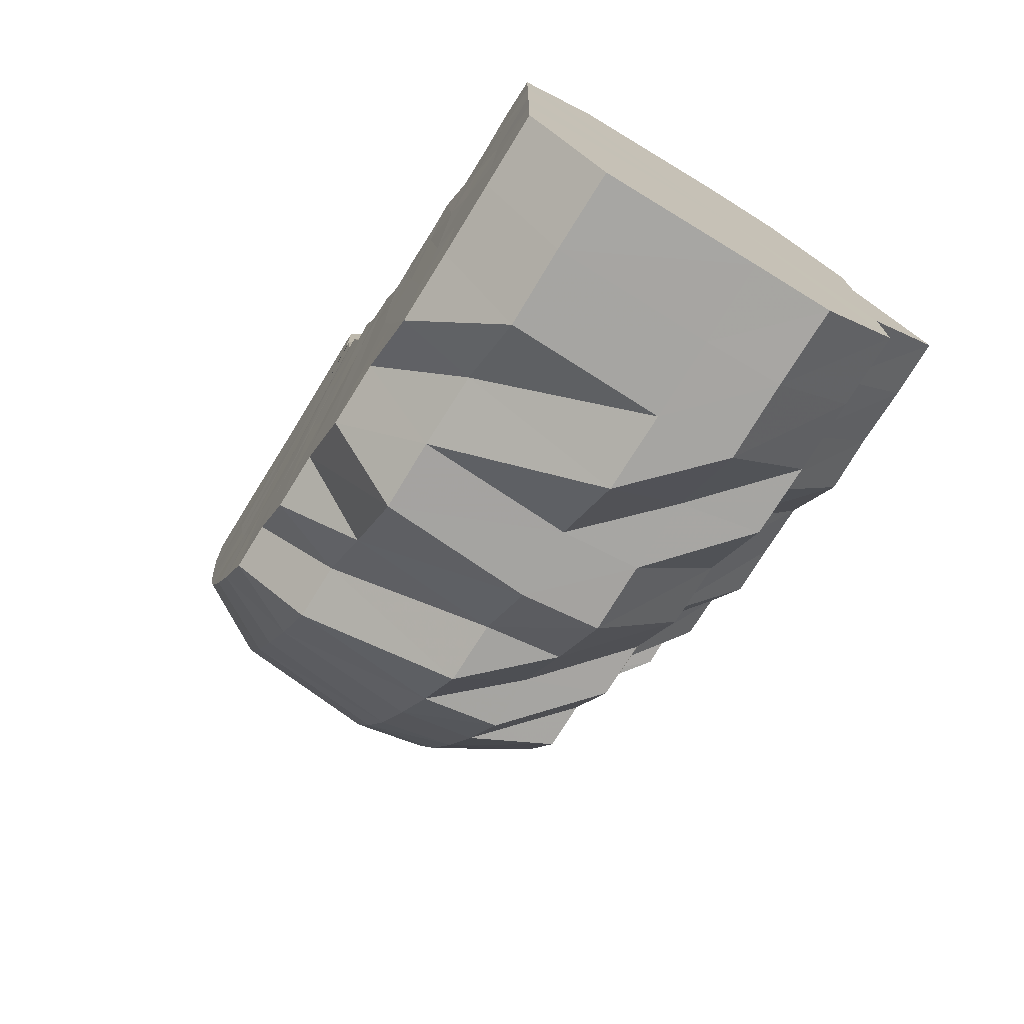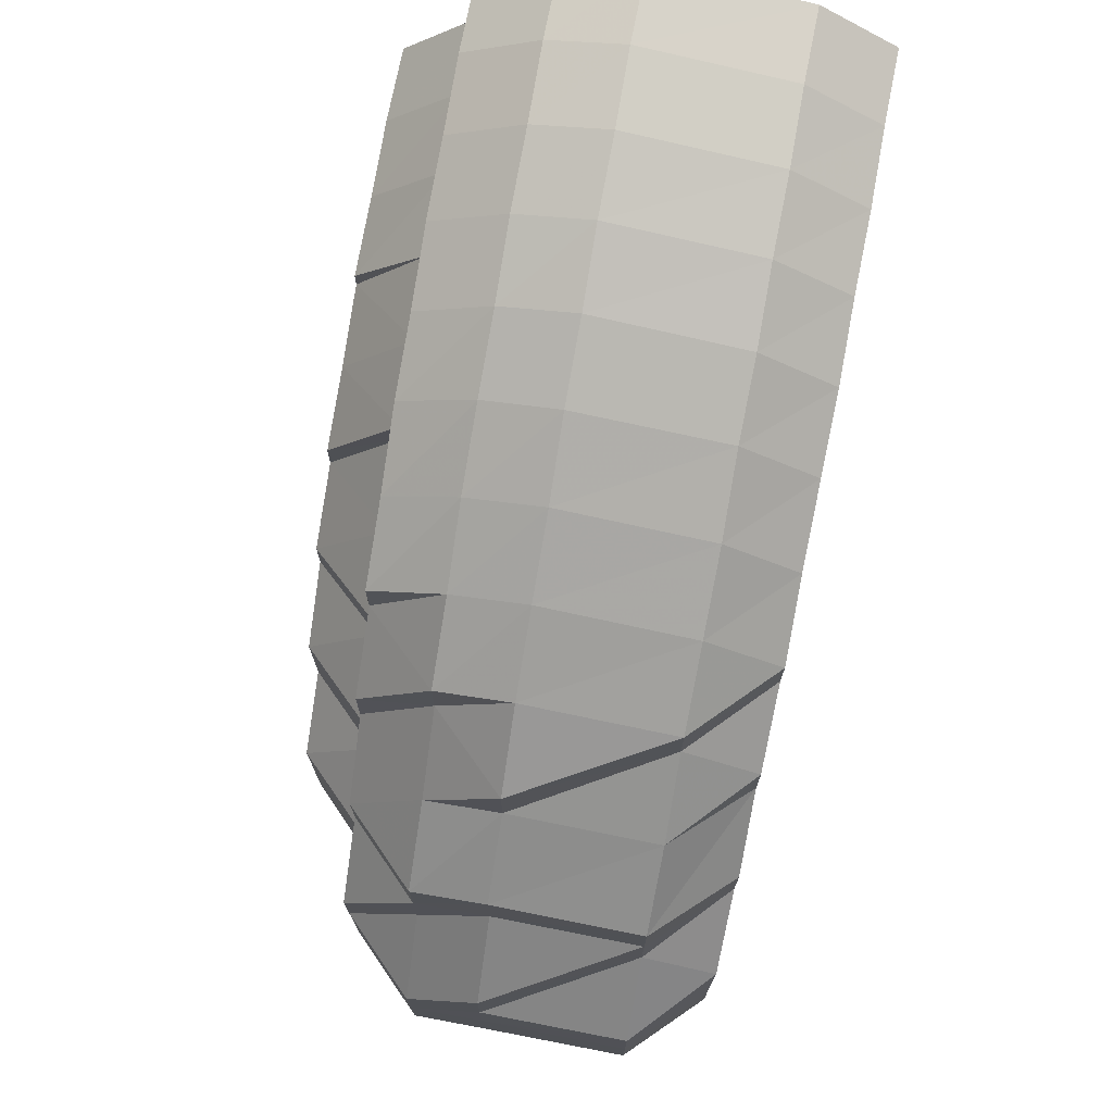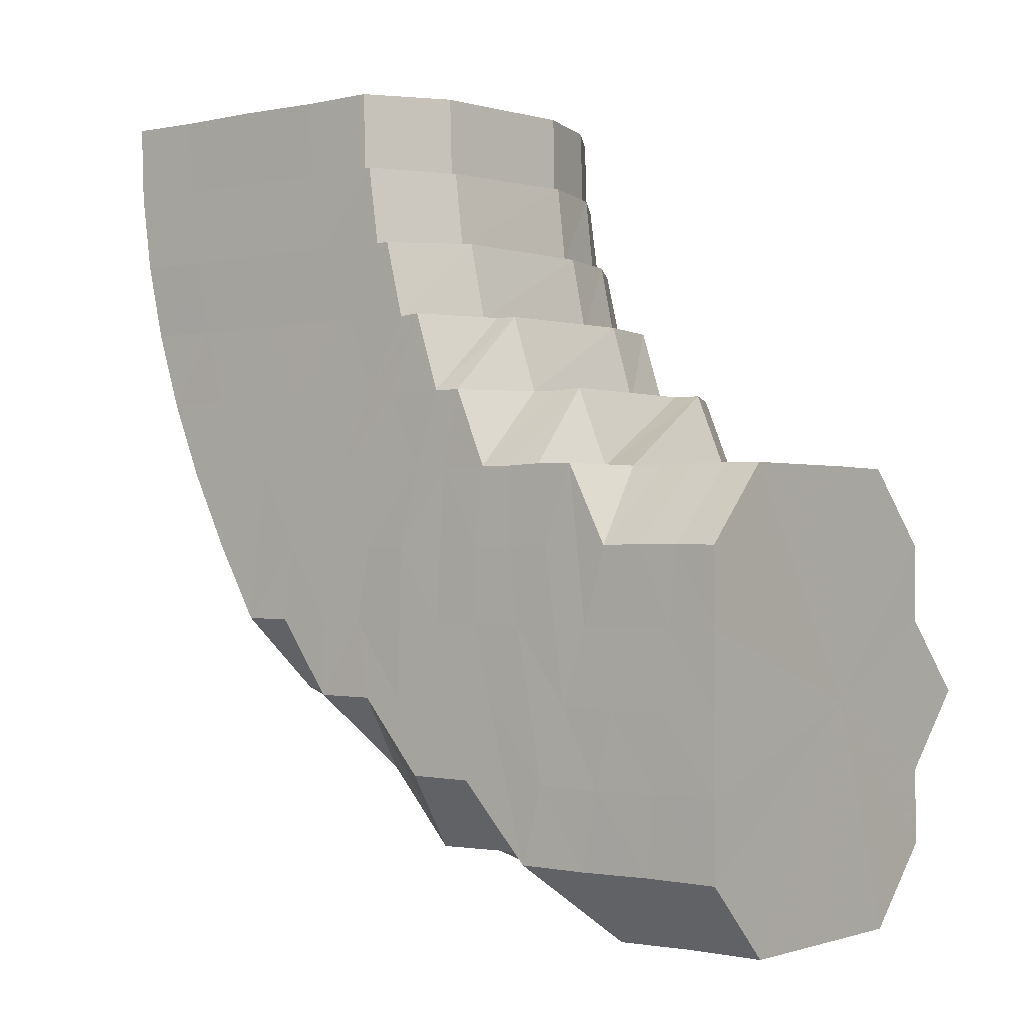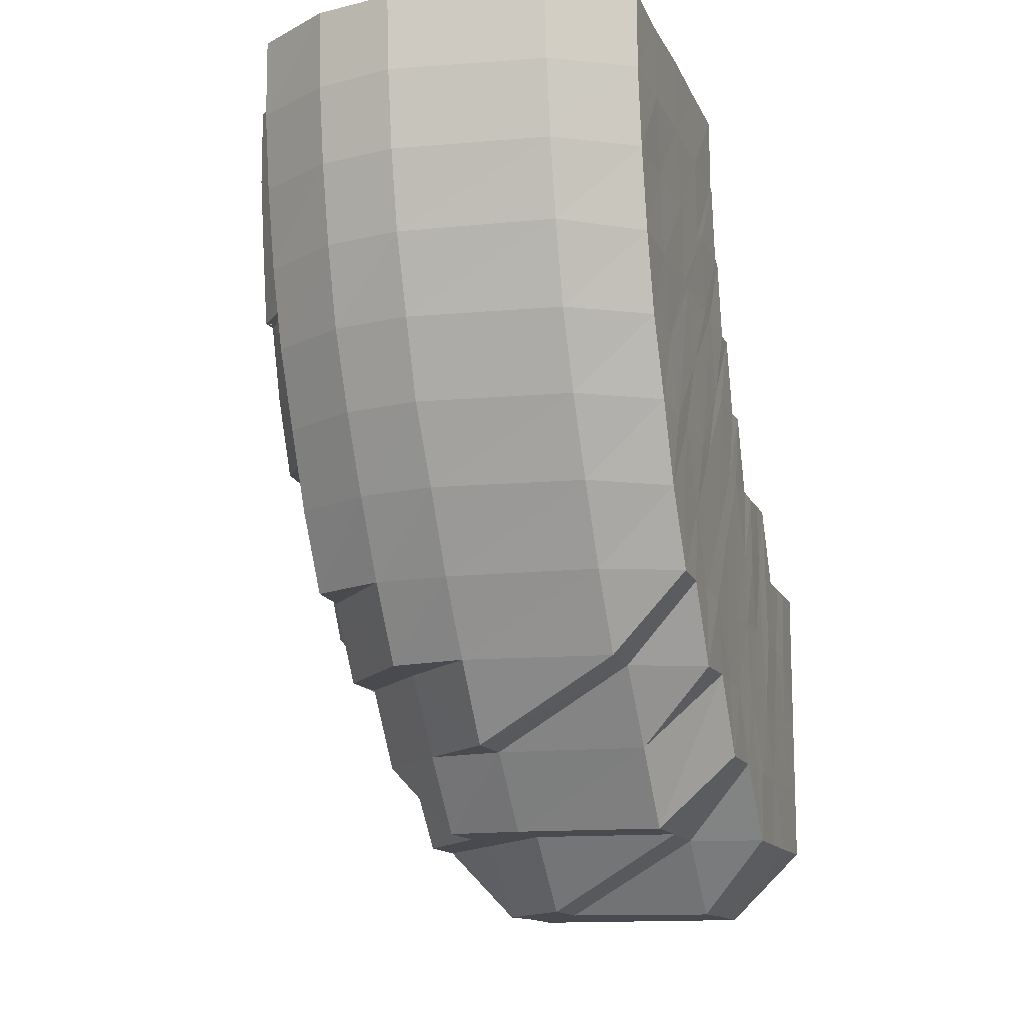
<metadata>
{"format":"obj","ext":"obj","renderer":"f3d","projection":"perspective","resolution":1024,"background":"white","views":[{"elev":-73.7,"azim":148.5,"up":"+Y"},{"elev":73.2,"azim":10.8,"up":"+Z"},{"elev":-1.2,"azim":127.6,"up":"+Y"},{"elev":-13.4,"azim":17.2,"up":"+Y"}]}
</metadata>
<code>
o 21872
v 2215 1876 18.26
v 2215 1876 18.26
v 2215 1876 18.26
v 2215 1876 18.26
v 2215 1876 18.25
v 2215 1876 18.26
v 2215 1876 18.25
v 2215 1876 18.24
v 2215 1876 18.25
v 2215 1876 18.26
v 2215 1876 18.26
v 2215 1876 18.25
v 2215 1876 18.26
v 2215 1876 18.26
v 2215 1876 18.26
v 2215 1876 18.26
v 2215 1876 18.26
v 2215 1876 18.25
v 2215 1876 18.25
v 2215 1876 18.25
v 2215 1876 18.24
v 2215 1876 18.25
v 2215 1876 18.26
v 2215 1876 18.25
v 2215 1876 18.24
v 2215 1876 18.24
v 2215 1876 18.23
v 2215 1876 18.24
v 2215 1876 18.23
v 2215 1876 18.24
v 2215 1876 18.23
v 2215 1876 18.25
v 2215 1876 18.23
v 2215 1876 18.24
v 2215 1876 18.23
v 2215 1876 18.23
v 2215 1876 18.24
v 2215 1876 18.22
v 2215 1876 18.22
v 2215 1876 18.21
v 2215 1876 18.21
v 2215 1876 18.2
v 2215 1876 18.2
v 2215 1876 18.2
v 2215 1876 18.21
v 2215 1876 18.2
v 2215 1876 18.2
v 2215 1876 18.2
v 2215 1876 18.21
v 2215 1876 18.2
v 2215 1876 18.2
v 2215 1876 18.2
v 2215 1876 18.21
v 2215 1876 18.2
v 2215 1876 18.2
v 2215 1876 18.21
v 2215 1876 18.21
v 2215 1876 18.2
v 2215 1876 18.2
v 2215 1876 18.2
v 2215 1876 18.2
v 2215 1876 18.2
v 2215 1876 18.2
v 2215 1876 18.2
v 2215 1876 18.2
v 2215 1876 18.2
v 2215 1876 18.21
v 2215 1876 18.21
v 2215 1876 18.21
v 2215 1876 18.22
v 2215 1876 18.22
v 2215 1876 18.23
v 2215 1876 18.23
v 2215 1876 18.23
v 2215 1876 18.22
v 2215 1876 18.23
v 2215 1876 18.21
v 2215 1876 18.21
v 2215 1876 18.22
v 2215 1876 18.21
v 2215 1876 18.22
v 2215 1876 18.22
v 2215 1876 18.21
v 2215 1876 18.21
v 2215 1876 18.23
v 2215 1876 18.23
v 2215 1876 18.23
v 2215 1876 18.22
v 2215 1876 18.24
v 2215 1876 18.23
v 2215 1876 18.24
v 2215 1876 18.24
v 2215 1876 18.25
v 2215 1876 18.24
v 2215 1876 18.23
v 2215 1876 18.24
v 2215 1876 18.25
v 2215 1876 18.25
v 2215 1876 18.25
v 2215 1876 18.25
v 2215 1876 18.25
v 2215 1876 18.24
v 2215 1876 18.25
v 2215 1876 18.22
v 2215 1876 18.24
v 2215 1876 18.24
v 2215 1876 18.23
v 2215 1876 18.22
v 2215 1876 18.22
v 2215 1876 18.22
v 2215 1876 18.21
v 2215 1876 18.21
v 2215 1876 18.21
v 2215 1876 18.23
v 2215 1876 18.2
v 2215 1876 18.2
v 2215 1876 18.21
v 2215 1876 18.22
v 2215 1876 18.2
v 2215 1876 18.22
v 2215 1876 18.21
v 2215 1876 18.19
v 2215 1876 18.19
v 2215 1876 18.19
v 2215 1876 18.2
v 2215 1876 18.19
v 2215 1876 18.19
v 2215 1876 18.19
v 2215 1876 18.18
v 2215 1876 18.18
v 2215 1876 18.19
v 2215 1876 18.2
v 2215 1876 18.21
v 2215 1876 18.21
v 2215 1876 18.19
v 2215 1876 18.22
v 2215 1876 18.22
v 2215 1876 18.2
v 2215 1876 18.21
v 2215 1876 18.21
v 2215 1876 18.2
v 2215 1876 18.24
v 2215 1876 18.23
v 2215 1876 18.24
v 2215 1876 18.23
v 2215 1876 18.22
v 2215 1876 18.24
v 2215 1876 18.25
v 2215 1876 18.24
v 2215 1876 18.24
v 2215 1876 18.23
v 2215 1876 18.24
v 2215 1876 18.24
v 2215 1876 18.22
v 2215 1876 18.21
v 2215 1876 18.2
v 2215 1876 18.2
v 2215 1876 18.2
v 2215 1876 18.2
v 2215 1876 18.19
v 2215 1876 18.22
v 2215 1876 18.21
v 2215 1876 18.23
v 2215 1876 18.21
v 2215 1876 18.23
v 2215 1876 18.22
v 2215 1876 18.23
v 2215 1876 18.24
v 2215 1876 18.23
v 2215 1876 18.22
v 2215 1876 18.23
v 2215 1876 18.23
v 2215 1876 18.22
v 2215 1876 18.22
v 2215 1876 18.22
v 2215 1876 18.22
v 2215 1876 18.22
v 2215 1876 18.22
v 2215 1876 18.21
v 2215 1876 18.21
v 2215 1876 18.21
v 2215 1876 18.2
v 2215 1876 18.21
v 2215 1876 18.2
v 2215 1876 18.2
v 2215 1876 18.2
v 2215 1876 18.2
v 2215 1876 18.2
v 2215 1876 18.21
v 2215 1876 18.2
v 2215 1876 18.21
v 2215 1876 18.21
v 2215 1876 18.2
v 2215 1876 18.2
v 2215 1876 18.2
v 2215 1876 18.21
v 2215 1876 18.2
v 2215 1876 18.2
v 2215 1876 18.2
v 2215 1876 18.2
v 2215 1876 18.21
v 2215 1876 18.2
v 2215 1876 18.2
v 2215 1876 18.22
v 2215 1876 18.21
v 2215 1876 18.22
v 2215 1876 18.21
v 2215 1876 18.2
v 2215 1876 18.2
v 2215 1876 18.2
v 2215 1876 18.19
v 2215 1876 18.2
v 2215 1876 18.19
v 2215 1876 18.19
v 2215 1876 18.19
v 2215 1876 18.19
v 2215 1876 18.19
v 2215 1876 18.19
v 2215 1876 18.2
v 2215 1876 18.2
v 2215 1876 18.2
v 2215 1876 18.2
v 2215 1876 18.22
v 2215 1876 18.2
v 2215 1876 18.21
v 2215 1876 18.23
v 2215 1876 18.22
v 2215 1876 18.23
v 2215 1876 18.22
v 2215 1876 18.22
v 2215 1876 18.2
v 2215 1876 18.21
v 2215 1876 18.2
v 2215 1876 18.2
v 2215 1876 18.2
v 2215 1876 18.21
v 2215 1876 18.2
v 2215 1876 18.21
v 2215 1876 18.2
v 2215 1876 18.2
v 2215 1876 18.2
v 2215 1876 18.2
v 2215 1876 18.2
v 2215 1876 18.2
v 2215 1876 18.21
v 2215 1876 18.21
v 2215 1876 18.21
v 2215 1876 18.22
v 2215 1876 18.23
v 2215 1876 18.23
v 2215 1876 18.22
v 2215 1876 18.24
v 2215 1876 18.2
v 2215 1876 18.2
v 2215 1876 18.2
v 2215 1876 18.19
v 2215 1876 18.18
v 2215 1876 18.18
v 2215 1876 18.18
v 2215 1876 18.18
v 2215 1876 18.18
v 2215 1876 18.19
v 2215 1876 18.18
v 2215 1876 18.18
v 2215 1876 18.18
v 2215 1876 18.18
v 2215 1876 18.18
v 2215 1876 18.2
v 2215 1876 18.19
v 2215 1876 18.2
v 2215 1876 18.18
v 2215 1876 18.18
v 2215 1876 18.18
v 2215 1876 18.21
v 2215 1876 18.2
v 2215 1876 18.2
v 2215 1876 18.21
v 2215 1876 18.19
v 2215 1876 18.19
v 2215 1876 18.19
v 2215 1876 18.18
v 2215 1876 18.18
v 2215 1876 18.18
v 2215 1876 18.18
v 2215 1876 18.17
v 2215 1876 18.17
v 2215 1876 18.18
v 2215 1876 18.17
v 2215 1876 18.17
v 2215 1876 18.17
v 2215 1876 18.17
v 2215 1876 18.18
v 2215 1876 18.18
v 2215 1876 18.19
v 2215 1876 18.16
v 2215 1876 18.16
v 2215 1876 18.15
v 2215 1876 18.16
v 2215 1876 18.15
v 2215 1876 18.16
v 2215 1876 18.15
v 2215 1876 18.15
v 2215 1876 18.15
v 2215 1876 18.15
v 2215 1876 18.15
v 2215 1876 18.15
v 2215 1876 18.15
v 2215 1876 18.15
v 2215 1876 18.16
v 2215 1876 18.15
v 2215 1876 18.15
v 2215 1876 18.16
v 2215 1876 18.15
v 2215 1876 18.15
v 2215 1876 18.16
v 2215 1876 18.15
v 2215 1876 18.17
v 2215 1876 18.15
v 2215 1876 18.16
v 2215 1876 18.15
v 2215 1876 18.15
v 2215 1876 18.16
v 2215 1876 18.15
v 2215 1876 18.16
v 2215 1876 18.15
v 2215 1876 18.17
v 2215 1876 18.15
v 2215 1876 18.16
v 2215 1876 18.17
v 2215 1876 18.17
v 2215 1876 18.16
v 2215 1876 18.17
v 2215 1876 18.18
v 2215 1876 18.17
v 2215 1876 18.18
v 2215 1876 18.18
v 2215 1876 18.18
v 2215 1876 18.17
v 2215 1876 18.19
v 2215 1876 18.19
v 2215 1876 18.2
v 2215 1876 18.2
v 2215 1876 18.19
v 2215 1876 18.18
v 2215 1876 18.21
v 2215 1876 18.2
v 2215 1876 18.2
v 2215 1876 18.19
v 2215 1876 18.2
v 2215 1876 18.18
v 2215 1876 18.17
v 2215 1876 18.19
v 2215 1876 18.18
v 2215 1876 18.18
v 2215 1876 18.18
v 2215 1876 18.18
v 2215 1876 18.19
v 2215 1876 18.18
v 2215 1876 18.17
v 2215 1876 18.18
v 2215 1876 18.17
v 2215 1876 18.18
v 2215 1876 18.18
v 2215 1876 18.18
v 2215 1876 18.18
v 2215 1876 18.19
v 2215 1876 18.18
v 2215 1876 18.19
v 2215 1876 18.2
v 2215 1876 18.18
v 2215 1876 18.18
v 2215 1876 18.18
v 2215 1876 18.17
v 2215 1876 18.16
v 2215 1876 18.17
v 2215 1876 18.17
v 2215 1876 18.16
v 2215 1876 18.17
v 2215 1876 18.16
v 2215 1876 18.15
v 2215 1876 18.16
v 2215 1876 18.15
v 2215 1876 18.16
v 2215 1876 18.15
v 2215 1876 18.15
v 2215 1876 18.15
v 2215 1876 18.15
v 2215 1876 18.15
v 2215 1876 18.15
v 2215 1876 18.16
v 2215 1876 18.16
v 2215 1876 18.16
v 2215 1876 18.15
v 2215 1876 18.15
v 2215 1876 18.15
v 2215 1876 18.16
v 2215 1876 18.16
v 2215 1876 18.17
v 2215 1876 18.18
v 2215 1876 18.18
v 2215 1876 18.17
v 2215 1876 18.17
v 2215 1876 18.18
v 2215 1876 18.18
v 2215 1876 18.16
v 2215 1876 18.15
v 2215 1876 18.17
v 2215 1876 18.17
v 2215 1876 18.18
v 2215 1876 18.18
v 2215 1876 18.26
v 2215 1876 18.26
v 2215 1876 18.23
v 2215 1876 18.25
v 2215 1876 18.26
v 2215 1876 18.24
v 2215 1876 18.25
v 2215 1876 18.23
v 2215 1876 18.24
v 2215 1876 18.22
v 2215 1876 18.23
v 2215 1876 18.21
v 2215 1876 18.22
v 2215 1876 18.2
v 2215 1876 18.21
v 2215 1876 18.2
v 2215 1876 18.2
f 1 2 3
f 3 4 5
f 2 4 6
f 5 7 8
f 4 7 9
f 2 10 4
f 4 11 7
f 10 11 4
f 11 12 7
f 13 10 2
f 10 14 11
f 15 13 2
f 15 2 16
f 17 15 1
f 13 18 10
f 18 14 10
f 19 13 15
f 20 18 13
f 19 20 13
f 21 20 19
f 22 19 15
f 22 15 23
f 24 22 17
f 25 21 19
f 25 19 22
f 21 26 20
f 27 28 25
f 29 27 25
f 30 25 22
f 31 25 30
f 30 22 32
f 33 29 30
f 34 30 24
f 35 33 34
f 36 30 37
f 38 39 36
f 40 39 38
f 40 41 39
f 42 43 41
f 44 45 40
f 46 44 47
f 48 47 49
f 50 46 51
f 52 51 48
f 53 50 54
f 55 54 52
f 56 57 55
f 57 58 59
f 58 60 61
f 62 59 63
f 63 61 64
f 60 65 66
f 64 66 67
f 65 68 69
f 67 69 70
f 69 38 71
f 70 38 72
f 38 73 74
f 75 76 73
f 77 78 62
f 79 78 80
f 81 79 77
f 79 82 78
f 82 83 84
f 85 82 79
f 86 87 81
f 87 85 79
f 87 79 88
f 8 89 86
f 89 87 90
f 7 89 91
f 7 12 89
f 89 92 87
f 12 92 89
f 92 85 87
f 12 93 92
f 92 94 85
f 93 94 92
f 94 95 85
f 85 95 82
f 93 96 94
f 97 93 12
f 11 97 12
f 14 97 11
f 97 98 93
f 98 96 93
f 14 99 97
f 99 98 97
f 100 99 14
f 18 100 14
f 99 101 98
f 102 100 18
f 20 102 18
f 100 103 99
f 103 101 99
f 26 102 20
f 104 26 105
f 102 106 100
f 106 103 100
f 26 107 102
f 107 106 102
f 108 107 26
f 109 108 26
f 108 110 107
f 111 108 109
f 112 111 109
f 111 113 108
f 113 110 108
f 110 114 107
f 113 115 110
f 116 113 111
f 115 117 118
f 116 119 113
f 120 121 114
f 122 119 116
f 122 123 119
f 124 122 116
f 124 116 125
f 123 126 119
f 127 122 124
f 128 123 122
f 127 128 122
f 128 129 123
f 123 130 126
f 129 130 123
f 130 131 126
f 126 131 132
f 126 132 115
f 115 132 133
f 132 134 133
f 132 135 134
f 133 134 136
f 133 136 114
f 134 137 136
f 135 138 139
f 140 141 137
f 114 136 142
f 114 142 106
f 106 142 103
f 136 137 143
f 136 143 142
f 142 144 103
f 142 143 144
f 103 144 101
f 143 145 144
f 143 146 145
f 144 147 101
f 144 145 147
f 101 147 148
f 101 148 98
f 98 148 96
f 147 149 148
f 145 150 147
f 147 150 149
f 145 151 150
f 146 151 145
f 148 152 96
f 148 149 152
f 96 152 153
f 96 153 94
f 94 153 95
f 146 154 151
f 155 154 146
f 156 155 137
f 155 157 154
f 158 157 155
f 141 159 155
f 159 160 157
f 154 161 151
f 154 162 161
f 151 161 163
f 151 163 150
f 162 164 161
f 150 163 165
f 150 165 149
f 161 166 163
f 161 164 166
f 163 167 165
f 163 166 167
f 149 165 168
f 149 168 152
f 165 167 169
f 165 169 168
f 166 170 167
f 152 168 171
f 152 171 153
f 168 169 172
f 168 172 171
f 167 173 169
f 167 170 173
f 169 174 172
f 169 173 174
f 153 171 175
f 153 175 95
f 171 172 176
f 171 176 175
f 172 174 177
f 172 177 176
f 95 175 178
f 95 178 82
f 82 178 179
f 178 180 179
f 181 180 182
f 178 183 180
f 175 183 178
f 175 176 183
f 182 184 185
f 185 186 187
f 187 188 189
f 183 190 191
f 176 192 183
f 183 192 193
f 176 177 192
f 192 194 193
f 193 195 184
f 193 194 195
f 192 196 194
f 177 196 192
f 196 197 198
f 199 200 195
f 177 201 196
f 174 201 177
f 201 202 196
f 196 202 203
f 174 204 201
f 173 204 174
f 201 205 202
f 204 205 201
f 173 206 204
f 170 206 173
f 204 207 205
f 206 207 204
f 205 208 202
f 207 209 205
f 205 209 208
f 202 208 210
f 202 210 203
f 203 210 211
f 203 211 212
f 208 213 210
f 209 214 208
f 208 214 213
f 210 215 211
f 210 213 215
f 212 211 216
f 211 215 217
f 211 217 216
f 215 127 217
f 217 127 124
f 215 218 127
f 213 218 215
f 218 128 127
f 217 124 219
f 216 217 219
f 219 124 125
f 220 219 221
f 219 125 222
f 222 125 112
f 222 112 223
f 216 219 224
f 223 225 226
f 227 226 228
f 229 230 228
f 231 224 232
f 233 216 224
f 233 224 188
f 234 233 231
f 212 216 233
f 195 212 233
f 195 233 186
f 235 195 234
f 236 237 235
f 238 239 240
f 239 241 242
f 241 243 244
f 243 245 246
f 247 248 249
f 250 251 252
f 253 254 255
f 214 256 213
f 213 256 218
f 256 257 218
f 218 257 128
f 257 129 128
f 256 258 257
f 257 259 129
f 258 259 257
f 259 260 129
f 129 260 130
f 258 261 259
f 262 258 256
f 214 262 256
f 263 261 258
f 262 263 258
f 261 264 259
f 259 264 260
f 263 265 261
f 266 267 264
f 268 262 214
f 209 268 214
f 269 263 262
f 268 269 262
f 270 268 209
f 269 271 263
f 271 265 263
f 207 270 209
f 265 272 273
f 274 270 207
f 206 274 207
f 270 275 268
f 275 269 268
f 274 276 270
f 276 275 270
f 277 274 206
f 276 278 275
f 170 277 206
f 275 279 269
f 278 279 275
f 279 271 269
f 280 281 279
f 279 282 271
f 283 282 279
f 282 284 271
f 271 284 265
f 283 285 282
f 284 286 265
f 265 286 287
f 282 288 284
f 285 288 282
f 284 289 286
f 288 289 284
f 290 285 283
f 289 291 286
f 292 290 283
f 292 293 294
f 290 295 285
f 285 296 288
f 295 296 285
f 295 297 296
f 296 298 288
f 288 298 289
f 296 299 298
f 298 300 289
f 298 301 300
f 289 300 291
f 302 303 298
f 304 302 296
f 303 305 300
f 302 303 306
f 303 305 306
f 304 302 306
f 307 304 295
f 307 304 306
f 305 308 306
f 305 308 309
f 300 309 291
f 300 310 309
f 311 307 306
f 311 307 312
f 312 313 295
f 312 295 290
f 314 311 306
f 314 311 315
f 315 316 312
f 317 312 290
f 315 312 317
f 317 290 292
f 318 314 306
f 318 314 319
f 319 320 315
f 321 318 306
f 321 318 322
f 322 323 319
f 324 321 322
f 325 321 306
f 322 319 326
f 325 327 328
f 329 322 326
f 330 324 329
f 331 322 329
f 329 332 333
f 326 319 334
f 319 315 334
f 334 315 317
f 326 334 335
f 334 317 336
f 335 334 336
f 336 317 292
f 337 338 335
f 336 292 339
f 339 292 278
f 339 278 276
f 340 336 339
f 335 336 340
f 341 339 276
f 340 339 341
f 341 276 274
f 277 341 274
f 342 340 341
f 342 341 277
f 343 335 340
f 343 340 342
f 344 335 343
f 345 342 277
f 345 277 170
f 166 345 170
f 164 345 166
f 346 342 345
f 164 346 345
f 346 343 342
f 347 346 164
f 162 347 164
f 348 343 346
f 347 348 346
f 348 344 343
f 349 347 162
f 350 344 348
f 350 329 344
f 351 329 350
f 352 348 347
f 349 352 347
f 352 350 348
f 353 350 352
f 354 352 349
f 355 330 350
f 356 355 352
f 160 356 349
f 357 349 157
f 358 359 354
f 360 358 357
f 359 361 353
f 362 363 360
f 364 358 360
f 365 362 366
f 366 360 158
f 367 360 366
f 360 368 369
f 366 369 138
f 358 370 368
f 359 371 370
f 135 366 156
f 372 366 135
f 373 359 358
f 364 373 358
f 373 374 359
f 375 373 364
f 374 361 359
f 361 376 371
f 377 374 373
f 375 377 373
f 378 375 364
f 379 328 376
f 361 379 351
f 379 380 331
f 381 379 361
f 374 381 361
f 381 382 379
f 383 381 374
f 377 383 374
f 383 384 381
f 385 325 379
f 386 385 381
f 385 325 306
f 386 385 306
f 387 386 383
f 387 386 306
f 388 387 306
f 389 388 306
f 308 389 306
f 388 387 390
f 308 389 391
f 389 388 392
f 390 393 383
f 390 383 377
f 392 394 390
f 391 395 392
f 396 390 377
f 392 390 396
f 396 377 375
f 391 392 397
f 397 392 396
f 398 396 375
f 397 396 398
f 398 375 378
f 378 399 400
f 401 397 398
f 402 398 378
f 401 398 402
f 402 378 403
f 403 400 404
f 403 378 367
f 405 397 401
f 405 391 397
f 309 391 405
f 309 406 391
f 291 309 405
f 291 405 407
f 407 405 401
f 286 291 407
f 286 407 287
f 407 401 408
f 287 407 408
f 408 401 402
f 287 408 264
f 408 402 409
f 264 408 409
f 409 402 403
f 264 409 260
f 409 403 410
f 260 409 410
f 410 403 372
f 260 410 130
f 410 372 131
f 130 410 131
f 411 412 413
f 412 414 413
f 415 411 413
f 414 416 413
f 417 415 413
f 416 418 413
f 419 417 413
f 418 420 413
f 421 419 413
f 420 422 413
f 423 421 413
f 422 424 413
f 425 423 413
f 424 426 413
f 427 425 413
f 426 427 413

</code>
